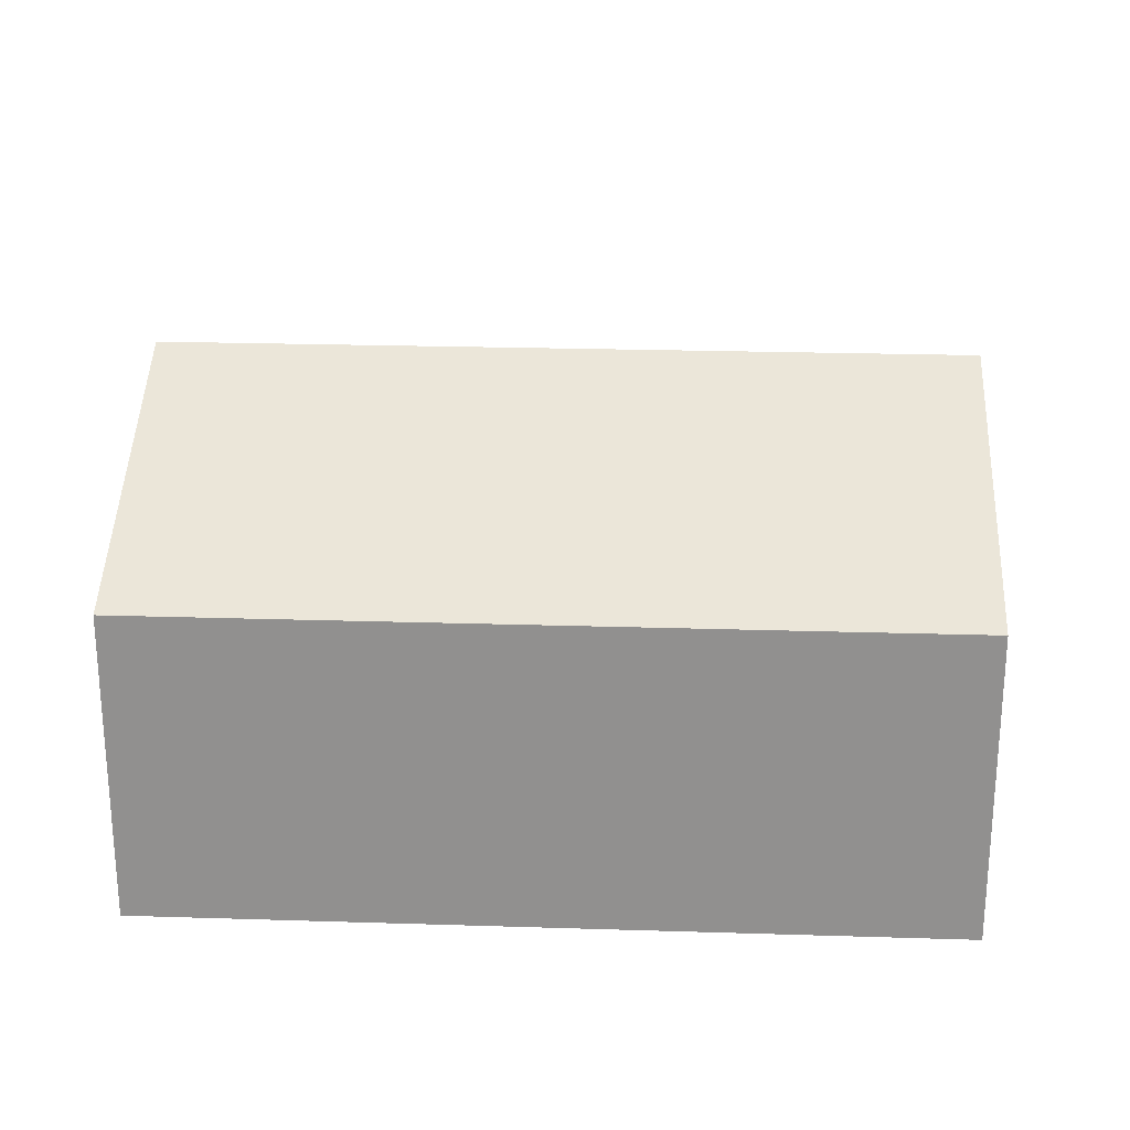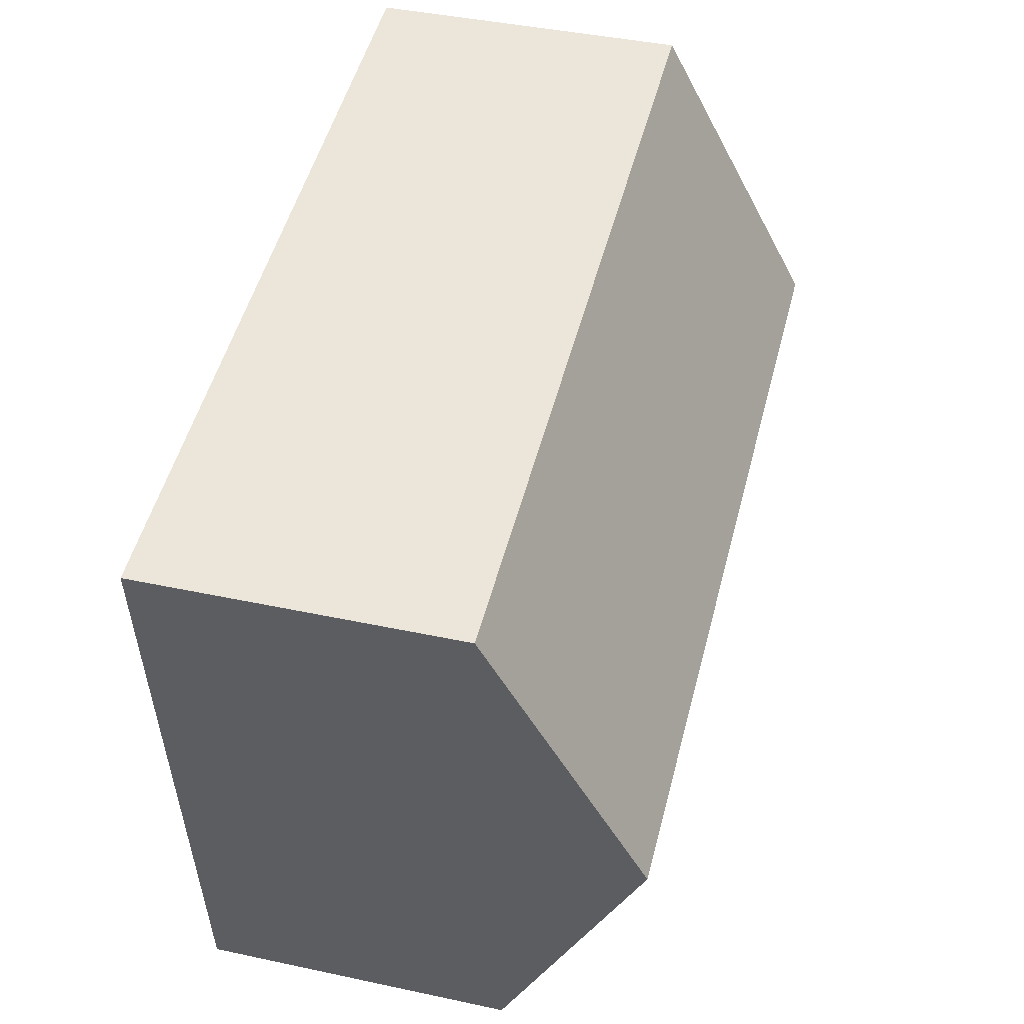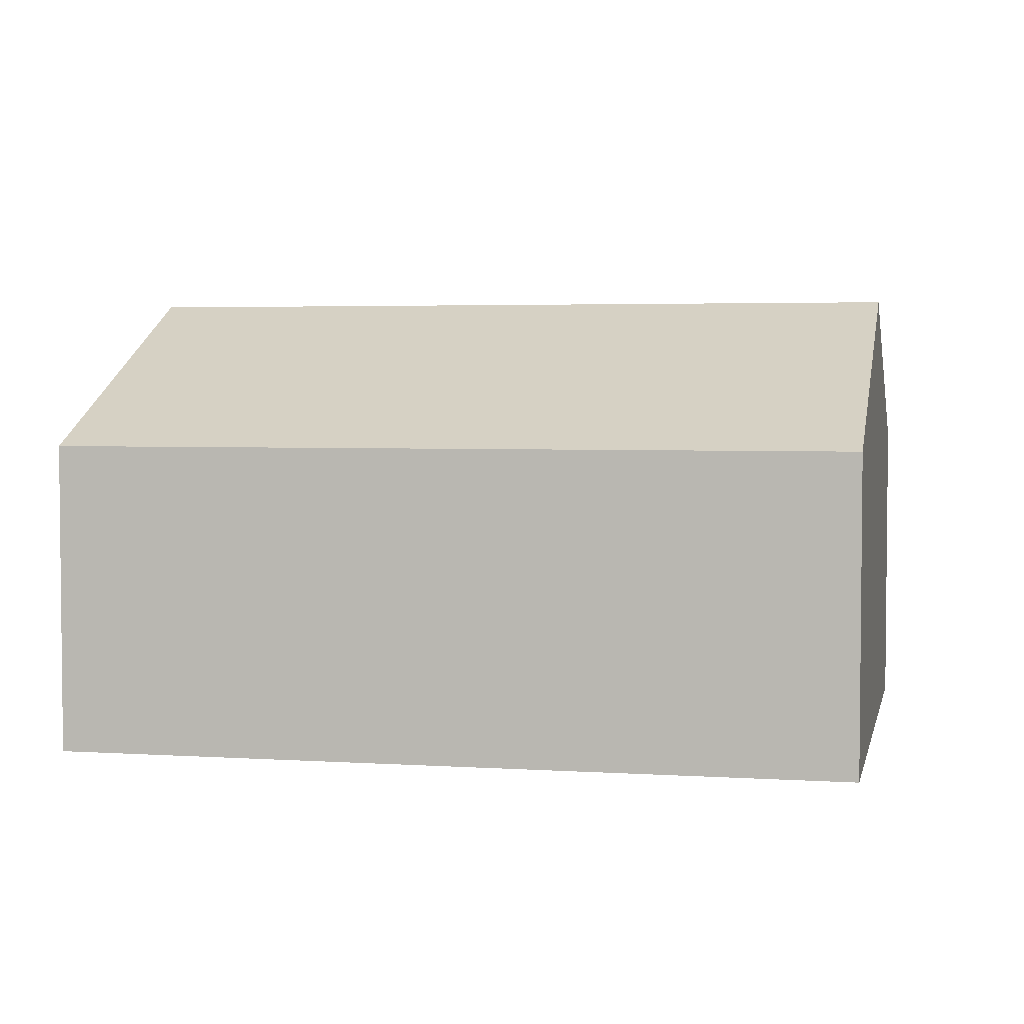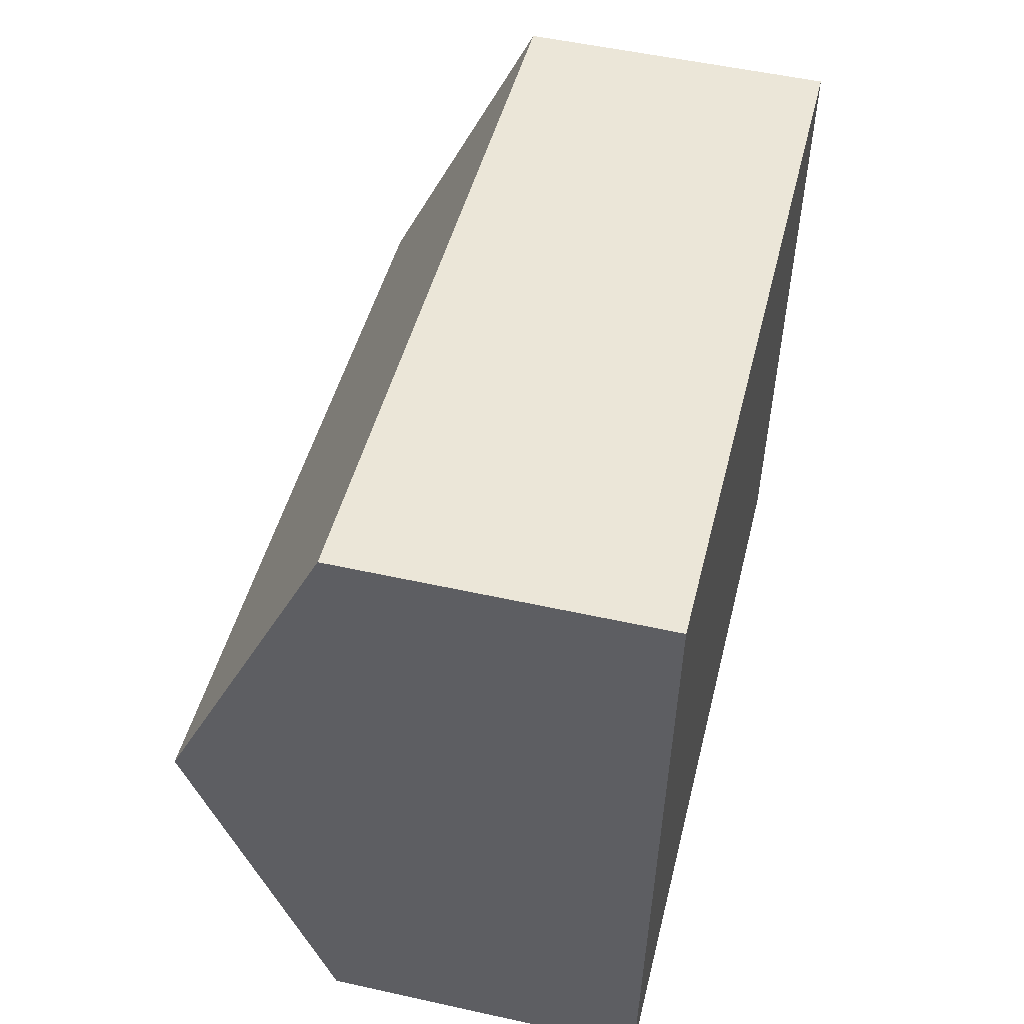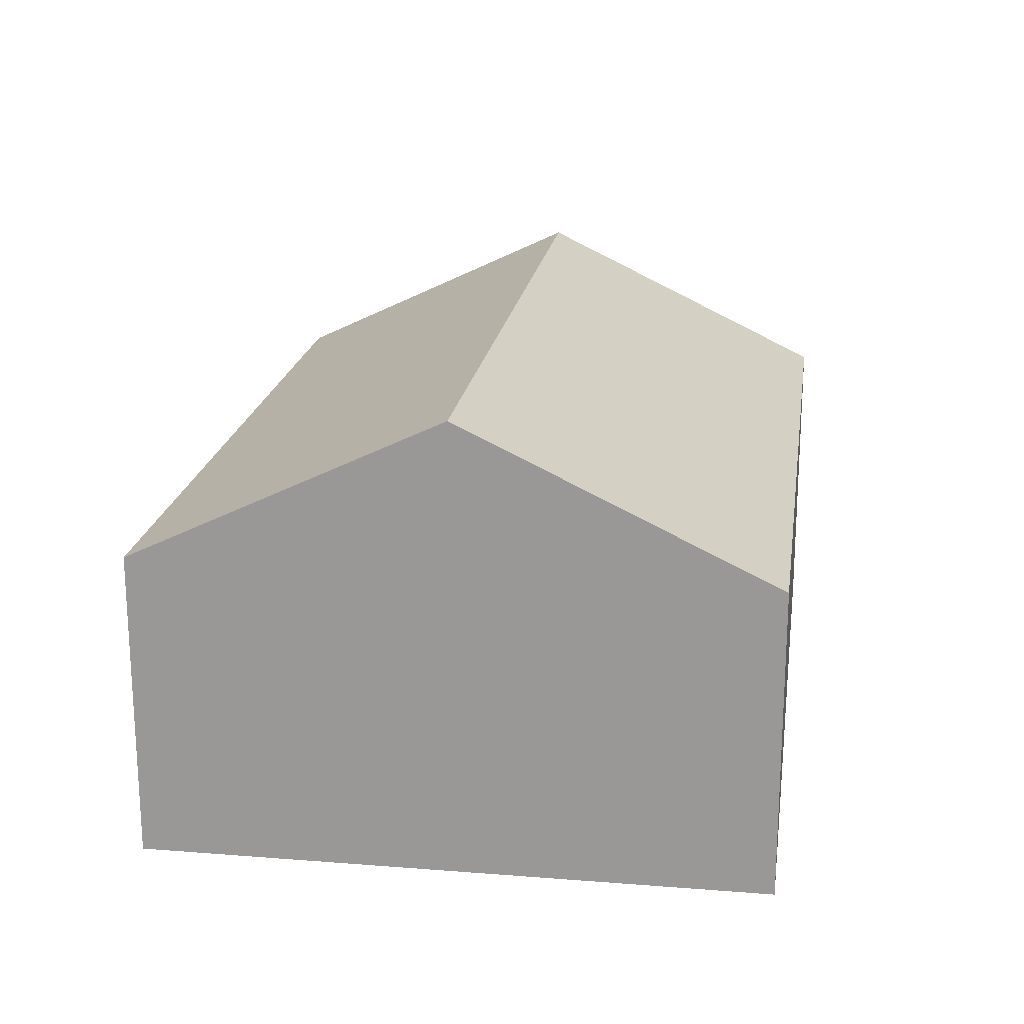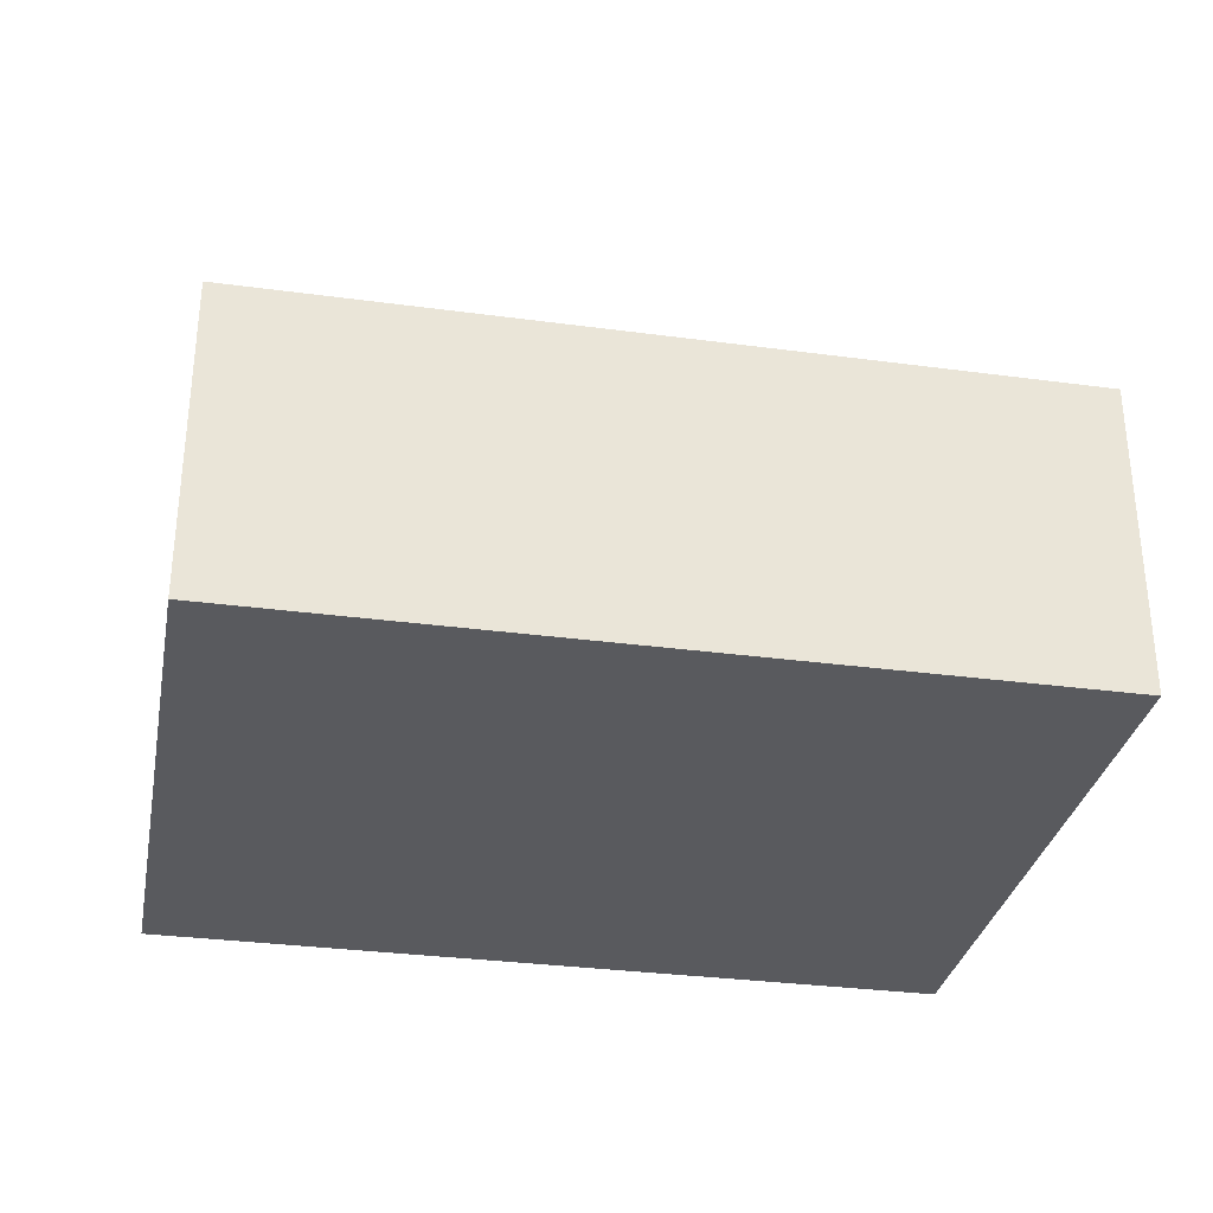
<metadata>
{"format":"obj","ext":"obj","renderer":"f3d","projection":"perspective","resolution":1024,"background":"white","views":[{"elev":23.9,"azim":-169.7,"up":"+Y"},{"elev":42.4,"azim":104.4,"up":"+Z"},{"elev":3.6,"azim":19.5,"up":"+Y"},{"elev":52.6,"azim":-76.6,"up":"+Z"},{"elev":19.8,"azim":-74.3,"up":"+Y"},{"elev":-31.8,"azim":-3.4,"up":"+Y"}]}
</metadata>
<code>
v  0.844 3.254 6.497
v  8.748 4.819 2.178
v  0.422 4.819 3.248
v  9.166 3.255 5.426
v  8.33 3.255 -1.071
v  0.058 3.469 0.446
v  0 3.255 1.993e-16
v  8.33 6.558e-17 -1.071
v  0 0 0
v  0.058 -2.731e-17 0.446
v  0.422 -1.989e-16 3.248
v  0.844 -3.978e-16 6.497
v  9.166 -3.322e-16 5.426
v  8.748 -1.334e-16 2.178
g defaultobject
f 1 2 3
f 2 1 4
f 5 3 2
f 3 5 6
f 6 5 7
f 8 7 5
f 7 8 9
f 9 6 7
f 6 9 3
f 3 9 1
f 1 9 10
f 1 10 11
f 1 11 12
f 1 13 4
f 13 1 12
f 2 8 5
f 8 2 4
f 8 4 14
f 14 4 13
f 8 10 9
f 10 8 14
f 10 14 11
f 11 14 12
f 12 14 13

</code>
